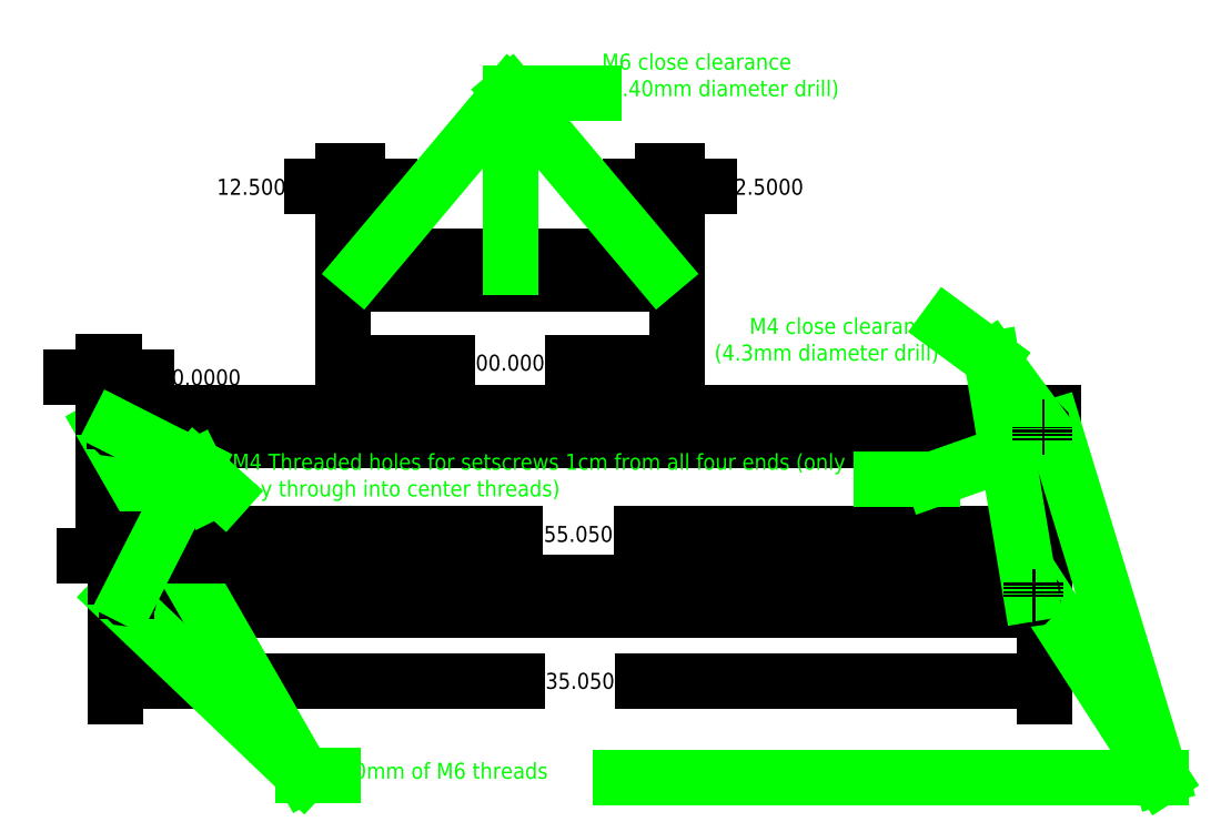
<metadata>
{"format":"dxf","ext":"dxf","renderer":"ezdxf+matplotlib","layout":"modelspace","background":"white","min_lineweight":24,"dpi":150}
</metadata>
<code>
0
SECTION
2
ENTITIES
0
MTEXT
8
bar
10
837.9
20
217.2
30
0
40
14.4
41
744.5
46
0
71
     7
72
     1
1

73
     1
44
1
0
MTEXT
8
dim
10
1091
20
227.5
30
0
40
14.4
41
744.5
46
0
71
     3
72
     1
1

73
     1
44
1
0
MTEXT
8
dim
10
1091
20
227.5
30
0
40
14.4
41
744.5
46
0
71
     3
72
     1
1

73
     1
44
1
0
LWPOLYLINE
8
bar
90
        4
70
     1
43
0
10
976.7
20
262.9
10
141.6
20
262.9
10
141.6
20
287.9
10
976.7
20
287.9
0
LWPOLYLINE
8
bar
90
        4
70
     1
43
0
10
985.1
20
415.5
10
130.1
20
415.5
10
130.1
20
440.5
10
985.1
20
440.5
0
LWPOLYLINE
8
bar
90
        4
70
     1
43
0
10
646.3
20
556.1
10
346.3
20
556.1
10
346.3
20
581.1
10
646.3
20
581.1
0
DIMENSION
360
20C
8
dim
280
     0
2
*D7
10
976.7
20
199.3
30
0
11
559.1
21
199.3
31
0
70
    32
71
     5
42
835
73
     0
74
     0
75
     0
52
-270
3
Standard
13
141.6
23
262.9
33
0
14
976.7
24
262.9
34
0
50
180
0
DIMENSION
360
21C
8
dim
280
     0
2
*D8
10
985.1
20
331.5
30
0
11
557.6
21
331.5
31
0
70
   160
71
     5
42
855
73
     0
74
     0
75
     0
52
-270
3
Standard
13
130.1
23
415.5
33
0
14
985.1
24
415.5
34
0
50
180
0
DIMENSION
360
22C
8
dim
280
     0
2
*D9
10
646.3
20
485.7
30
0
11
496.3
21
485.7
31
0
70
    32
71
     5
42
300
73
     0
74
     0
75
     0
52
-270
3
Standard
13
346.3
23
556.1
33
0
14
646.3
24
556.1
34
0
50
180
0
CIRCLE
8
bar
10
496.3
20
568.6
30
0
40
3.2
0
CIRCLE
8
bar
10
633.8
20
568.6
30
0
40
3.2
0
CIRCLE
8
bar
10
358.8
20
568.6
30
0
40
3.2
0
DIMENSION
360
265
8
dim
280
     0
2
*D10
10
346.3
20
644
30
0
11
269.1
21
644
31
0
70
    32
71
     5
42
12.5
73
     0
74
     0
75
     0
52
-270
3
Standard
13
358.8
23
568.6
33
0
14
346.3
24
581.1
34
0
50
180
0
DIMENSION
360
277
8
dim
280
     0
2
*D11
10
633.8
20
644
30
0
11
723.4
21
644
31
0
70
   160
71
     5
42
12.5
73
     0
74
     0
75
     0
52
-270
3
Standard
13
646.3
23
581.1
33
0
14
633.8
24
568.6
34
0
50
180
0
LEADER
360
29C
8
dim
3
Standard
73
     0
74
     0
40
14.4
41
236.5
76
     3
10
130.1
20
428
30
0
10
310.3
20
114.2
30
0
10
337.1
20
114.2
30
0
340
29A
213
0
223
7.2
233
0
0
MTEXT
8
dim
10
344.3
20
107
30
0
40
14.4
41
491.8
46
0
71
     7
72
     1
1
40mm of M6 threads
73
     1
44
1
0
LEADER
360
2A1
8
dim
3
Standard
73
     0
76
     3
10
141.6
20
275.4
30
0
10
310.3
20
114.2
30
0
10
337.1
20
114.2
30
0
340
29F
213
0
223
7.2
233
0
0
MTEXT
8
dim
10
337.2
20
107
30
0
40
14.4
41
491.8
46
0
71
     7
72
     1
1

73
     1
44
1
0
LEADER
360
2A6
8
dim
3
Standard
73
     0
76
     3
10
985.1
20
428
30
0
10
1082
20
112.5
30
0
10
595.2
20
112.5
30
0
340
2A4
213
0
223
-7.2
233
0
0
MTEXT
8
dim
10
595.1
20
119.7
30
0
40
14.4
41
491.8
46
0
71
     3
72
     1
1

73
     1
44
1
0
LEADER
360
2AA
8
dim
3
Standard
76
     3
10
976.7
20
275.4
30
0
10
1082
20
112.5
30
0
10
595.2
20
112.5
30
0
0
LEADER
360
2AF
8
dim
3
Standard
73
     0
74
     0
40
45.9
41
263.3
76
     3
10
496.3
20
571.8
30
0
10
496.3
20
728.6
30
0
10
571.6
20
728.6
30
0
340
2AD
213
0
223
7.2
233
0
0
MTEXT
8
dim
10
578.8
20
721.4
30
0
40
14.4
41
677.4
46
43.2
71
     7
72
     1
1
{M6 close clearance\P(6.4mm diameter drill)}
73
     1
44
1
0
LEADER
360
2B8
8
dim
3
Standard
73
     0
76
     3
10
362
20
568.6
30
0
10
496.3
20
728.6
30
0
10
571.6
20
728.6
30
0
340
2B6
213
0
223
7.2
233
0
0
MTEXT
8
dim
10
571.7
20
721.4
30
0
40
14.4
41
677.4
46
0
71
     7
72
     1
1

73
     1
44
1
0
LEADER
360
2BD
8
dim
3
Standard
73
     0
76
     3
10
630.6
20
568.6
30
0
10
496.3
20
728.6
30
0
10
571.6
20
728.6
30
0
340
2BB
213
0
223
7.2
233
0
0
MTEXT
8
dim
10
571.7
20
721.4
30
0
40
14.4
41
677.4
46
0
71
     7
72
     1
1

73
     1
44
1
0
CIRCLE
8
bar
10
973.1
20
428
30
0
40
2.15
0
CIRCLE
8
bar
10
964.7
20
275.4
30
0
40
2.15
0
LEADER
360
2D0
8
dim
3
Standard
73
     0
75
     1
40
72.6
41
209.8
76
     4
10
973.1
20
430.1
30
0
10
929.4
20
489.3
30
0
10
889.3
20
518.8
30
0
10
889.1
20
518.8
30
0
340
2CE
213
0
223
-7.2
233
0
0
MTEXT
8
dim
10
881.9
20
526
30
0
40
14.4
41
221.8
46
0
71
     3
72
     1
1
M4 close clearance (4.3mm diameter drill)
73
     1
44
1
0
LEADER
360
2D5
8
dim
3
Standard
73
     0
75
     1
76
     4
10
964.7
20
277.5
30
0
10
929.4
20
489.3
30
0
10
889.3
20
518.8
30
0
10
889.1
20
518.8
30
0
340
2D3
213
0
223
-7.2
233
0
0
MTEXT
8
dim
10
936.3
20
515.9
30
0
40
14.4
41
221.8
46
0
71
     3
72
     1
1

73
     1
44
1
0
CIRCLE
8
bar
10
140.1
20
428
30
0
40
2
0
CIRCLE
8
bar
10
151.6
20
275.4
30
0
40
2
0
DIMENSION
360
2e+07
8
dim
280
     0
2
*D13
10
130.1
20
472.5
30
0
11
217.2
21
472.5
31
0
70
   160
71
     5
42
10
73
     0
74
     0
75
     0
3
Standard
13
140.1
23
428
33
0
14
130.1
24
440.5
34
0
0
DIMENSION
360
2F8
8
dim
280
     0
2
*D14
10
141.6
20
312.2
30
0
11
265.7
21
312.2
31
0
70
   160
71
     5
42
10
73
     0
74
     0
75
     0
3
Standard
13
151.6
23
275.4
33
0
14
141.6
24
287.9
34
0
0
LEADER
360
30E
8
dim
3
Standard
73
     0
74
     0
75
     1
40
45.9
41
582.2
76
     4
10
142.1
20
428
30
0
10
212.1
20
392.4
30
0
10
238.9
20
368.4
30
0
10
239.1
20
368.4
30
0
340
30C
213
0
223
7.2
233
0
0
MTEXT
8
dim
10
246.3
20
361.2
30
0
40
14.4
41
603
46
19.2
71
     7
72
     1
1
{M4 Threaded holes for setscrews 1cm from all four ends (only half way through into center threads)}
73
     1
44
1
0
MTEXT
8
bar
10
250.8
20
354
30
0
40
14.4
41
299.6
46
0
71
     7
72
     1
1

73
     1
44
1
0
LEADER
360
31F
8
dim
3
Standard
76
     3
10
153.6
20
275.4
30
0
10
212.9
20
392
30
0
10
224.7
20
368.4
30
0
0
LINE
8
bar
10
966.7
20
287.9
30
0
11
966.7
21
275.4
31
0
0
LEADER
360
336
8
dim
3
Standard
76
     3
10
975.1
20
415.5
30
0
10
876.6
20
380.6
30
0
10
830.4
20
380.6
30
0
0
LINE
8
bar
10
968.7
20
287.9
30
0
11
968.7
21
275.4
31
0
0
LINE
8
bar
10
964.7
20
287.9
30
0
11
964.7
21
275.4
31
0
0
LINE
8
bar
10
968.7
20
275.4
30
0
11
964.7
21
275.4
31
0
0
LINE
8
bar
10
977.1
20
428
30
0
11
973.1
21
428
31
0
0
LINE
8
bar
10
973.1
20
415.5
30
0
11
973.1
21
428
31
0
0
LINE
8
bar
10
975.1
20
415.5
30
0
11
975.1
21
428
31
0
0
LINE
8
bar
10
977.1
20
415.5
30
0
11
977.1
21
428
31
0
0
ENDSEC
0
EOF

</code>
